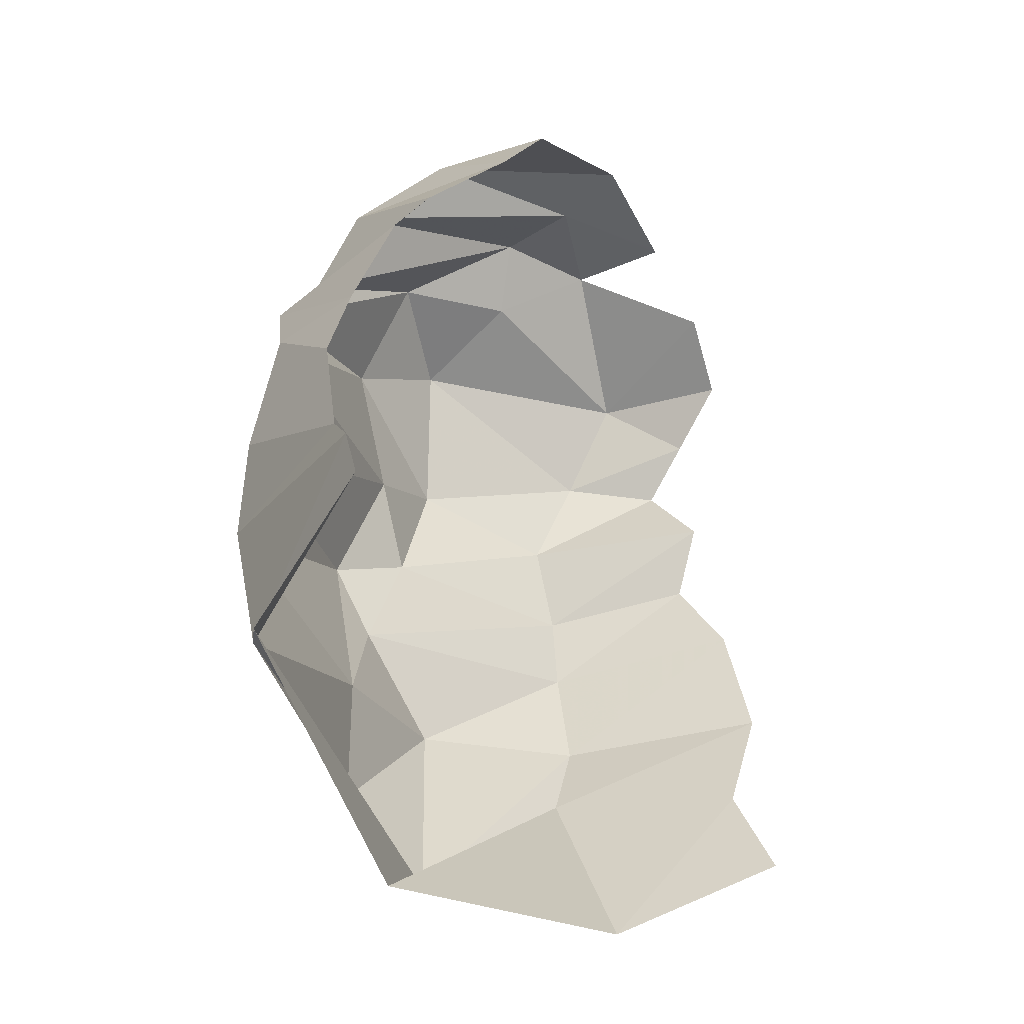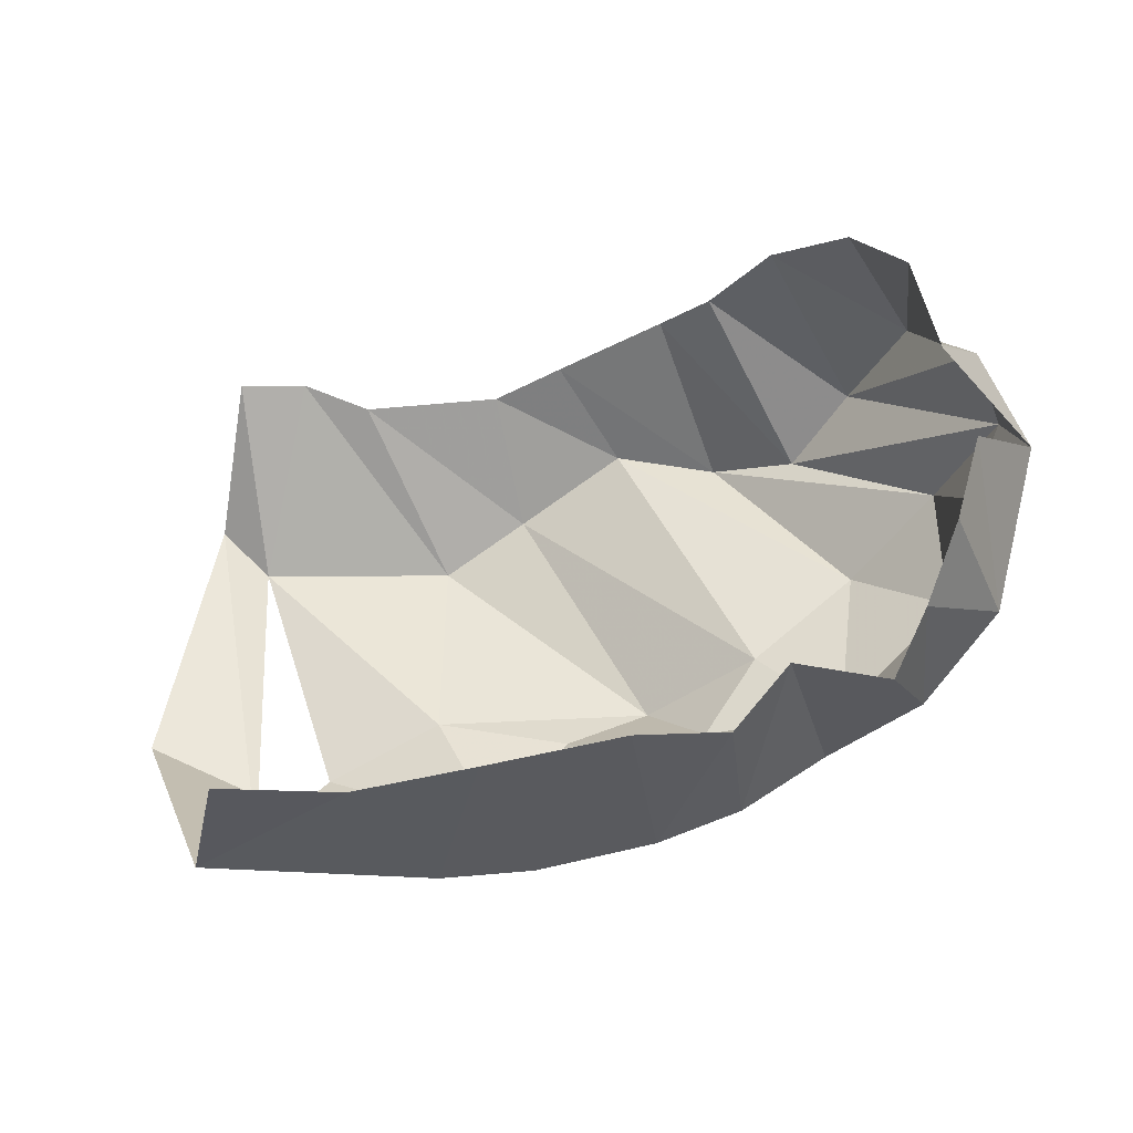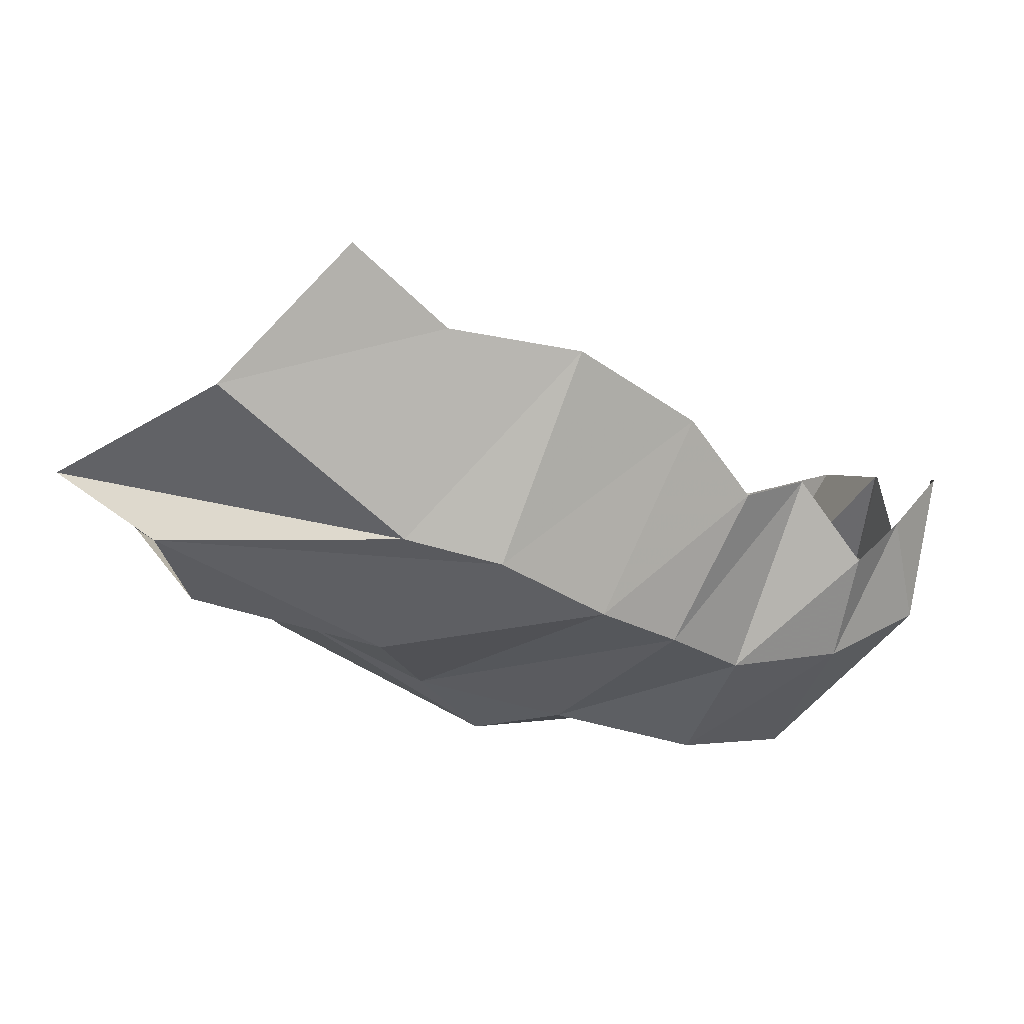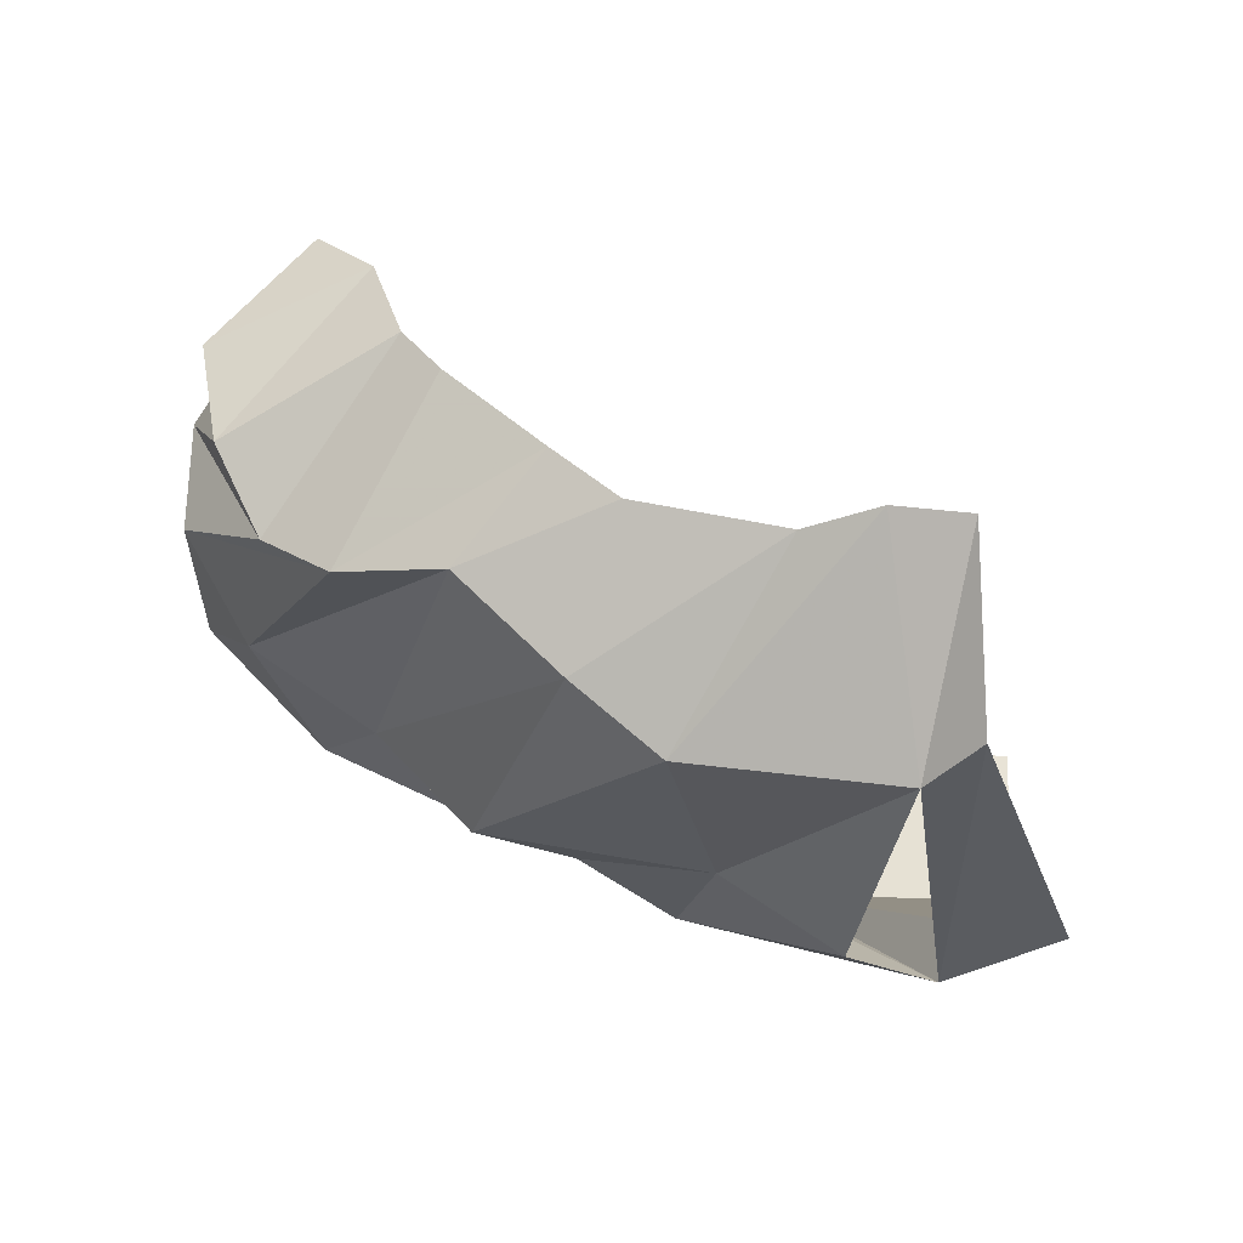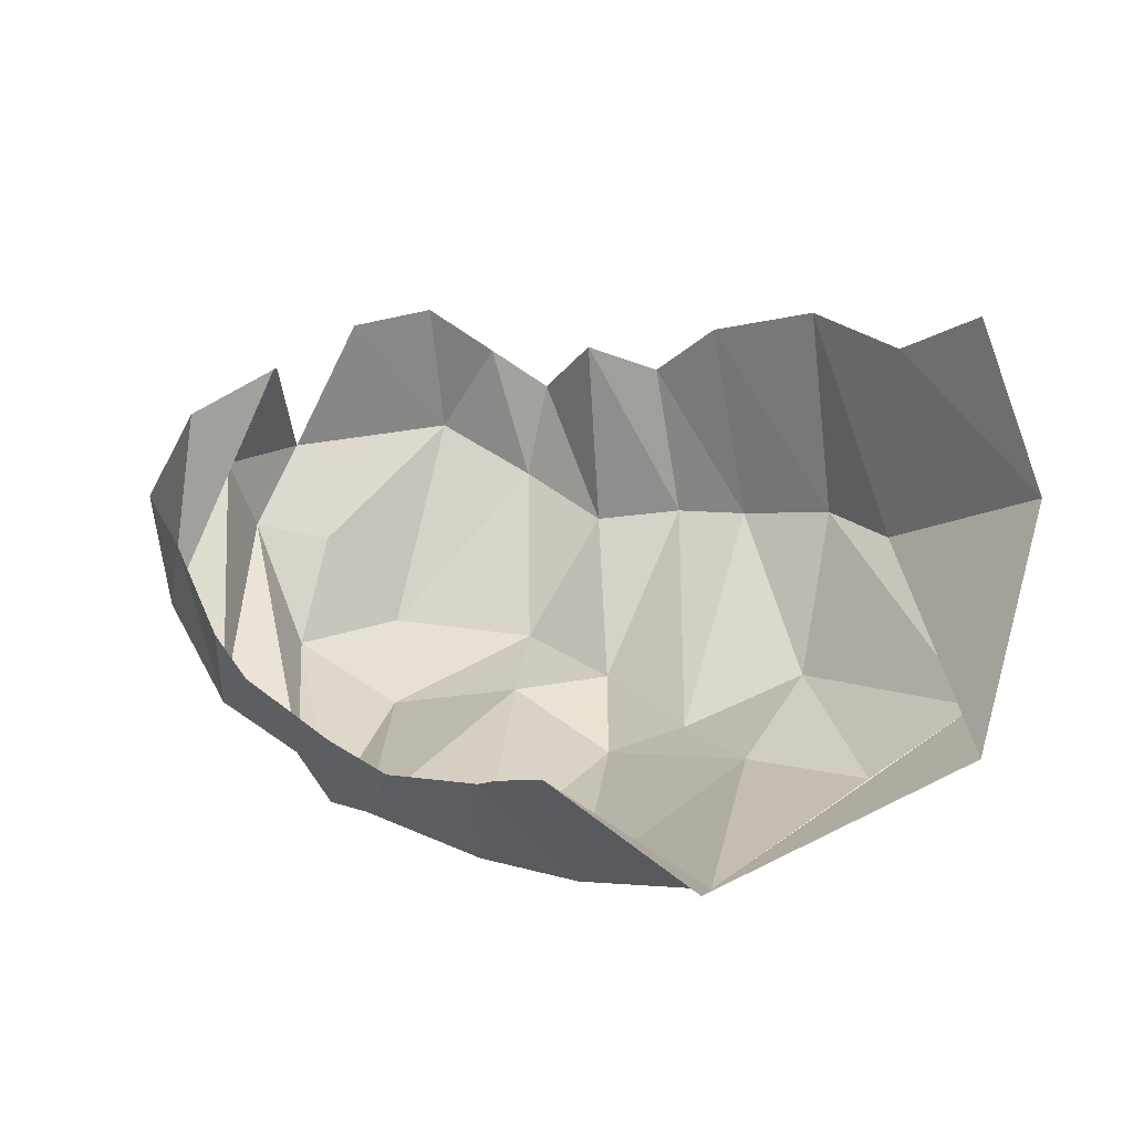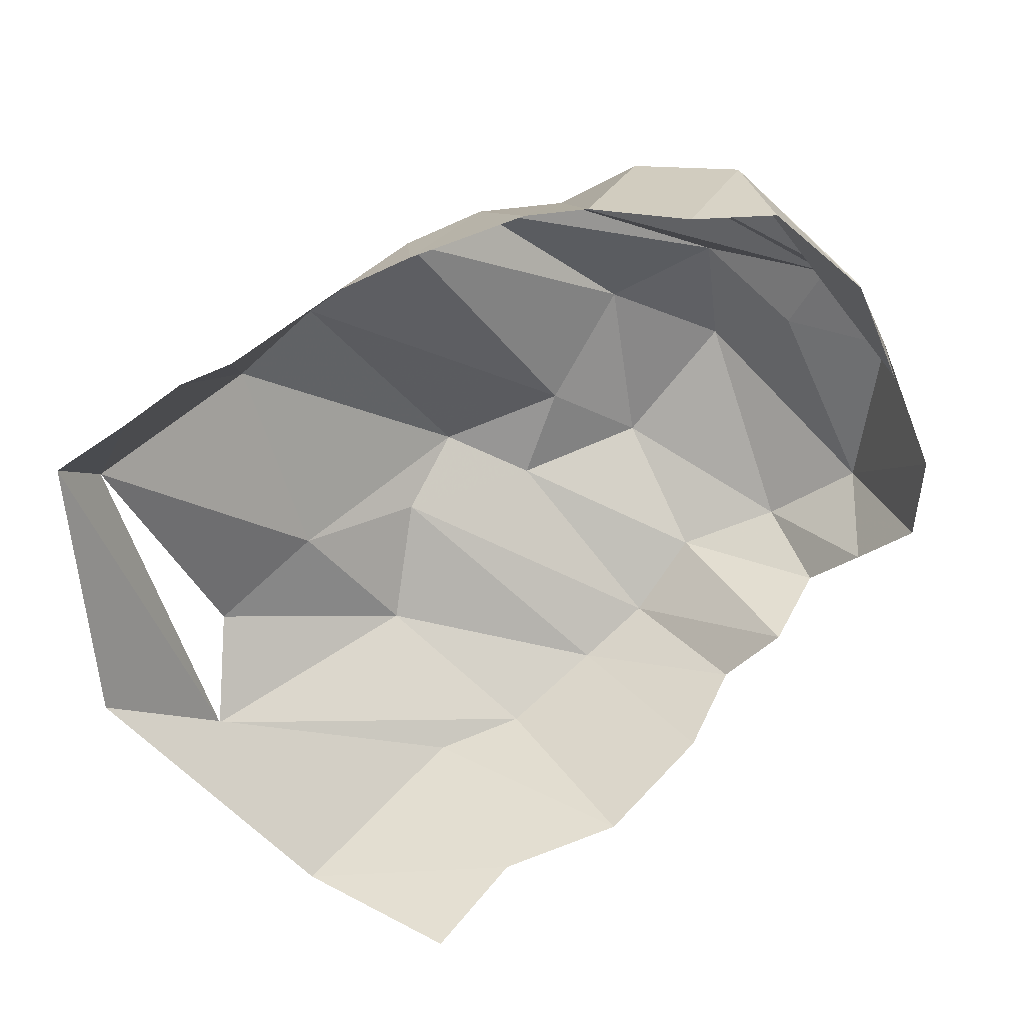
<metadata>
{"format":"obj","ext":"obj","renderer":"f3d","projection":"perspective","resolution":1024,"background":"white","views":[{"elev":33.6,"azim":-97.3,"up":"+Y"},{"elev":74.0,"azim":-3.9,"up":"+Z"},{"elev":-66.8,"azim":-33.0,"up":"+Y"},{"elev":33.8,"azim":-162.9,"up":"+Y"},{"elev":-1.3,"azim":-127.3,"up":"+Z"},{"elev":54.2,"azim":-43.4,"up":"+Y"}]}
</metadata>
<code>
v 152.5 44.5 178.2
v 179.2 42.75 173.6
v 206.2 44 184.5
v 236.5 48.5 183.1
v 257.2 49.5 175
v 269.5 61.5 181
v 291 58.5 173
v 297.8 71 182
v -1 -1 -1
v 304.2 86 192
v 143.8 35.5 138.8
v 195 30.75 131.8
v 215.8 30 138.5
v 242 34 139
v 260.5 39.5 140.2
v 279.8 50.25 138.5
v 300 57.75 150.8
v 315.8 73.5 163.8
v -2 -2 -2
v 311 104.5 187.2
v 126.2 73.75 84.75
v 151.5 48.25 94
v 207.8 46.25 99.75
v 225.2 67.5 87.5
v 257.2 65.25 98.75
v 288.2 66 108.5
v 314.8 89 112.5
v 318.5 107.8 133.2
v 328.2 111 157.5
v 308.4 128.6 174.8
v -3 -3 -3
v 167.8 64 78.25
v 194.8 75.5 81.75
v 245 74.5 81
v 270.8 83.25 95.5
v 295.8 102 92
v 315.2 117.2 106.8
v 326.2 123.8 136.8
v 320.2 135.5 151.5
v 308.3 129.6 174.2
v 142 133.5 60.25
v 152.8 121.8 59.75
v 198.2 119.5 57.25
v 218.2 130.8 61.25
v 243.2 143.8 70.25
v 267 138.2 70.75
v 285.8 135.8 81
v 299.5 148.2 93
v 311.8 155.5 116.2
v 305.8 153.8 161.8
v 150.2 164.8 83
v 166 164.2 82
v 181.2 157.5 80.25
v 213.5 158 80.5
v 229.8 162.2 87.25
v 254.8 167.8 99.75
v 266.2 169 109.2
v 279.8 171.2 129.5
v -4 -4 -4
v 296.5 169.5 141.2
g foo
f 1 11 2
f 11 12 2
f 2 12 3
f 12 13 3
f 3 13 4
f 13 14 4
f 4 14 5
f 14 15 5
f 5 15 6
f 15 16 6
f 6 16 7
f 16 17 7
f 7 17 8
f 17 18 8
f 8 18 10
f 18 20 10
f 11 21 12
f 21 22 12
f 12 22 13
f 22 23 13
f 13 23 14
f 23 24 14
f 14 24 15
f 24 25 15
f 15 25 16
f 25 26 16
f 16 26 17
f 26 27 17
f 17 27 18
f 27 28 18
f 18 28 29
f 18 29 20
f 29 20 20
f 21 41 22
f 41 42 22
f 22 32 23
f 32 33 23
f 23 33 24
f 33 34 24
f 24 34 25
f 34 35 25
f 25 35 26
f 35 36 26
f 26 36 27
f 36 37 27
f 27 37 28
f 37 38 28
f 28 38 29
f 38 39 29
f 29 39 30
f 39 40 30
f 32 42 33
f 42 43 33
f 33 43 34
f 43 44 34
f 34 44 35
f 44 45 35
f 35 45 36
f 45 46 36
f 36 46 37
f 46 47 37
f 37 47 38
f 47 48 38
f 38 48 39
f 48 49 39
f 39 49 40
f 49 50 40
f 41 51 42
f 51 52 42
f 42 52 43
f 52 53 43
f 43 53 44
f 53 54 44
f 44 54 45
f 54 55 45
f 45 55 46
f 55 56 46
f 46 56 47
f 56 57 47
f 47 57 48
f 57 58 48
f 48 58 49
f 49 58 60
f 49 60 50
g

</code>
